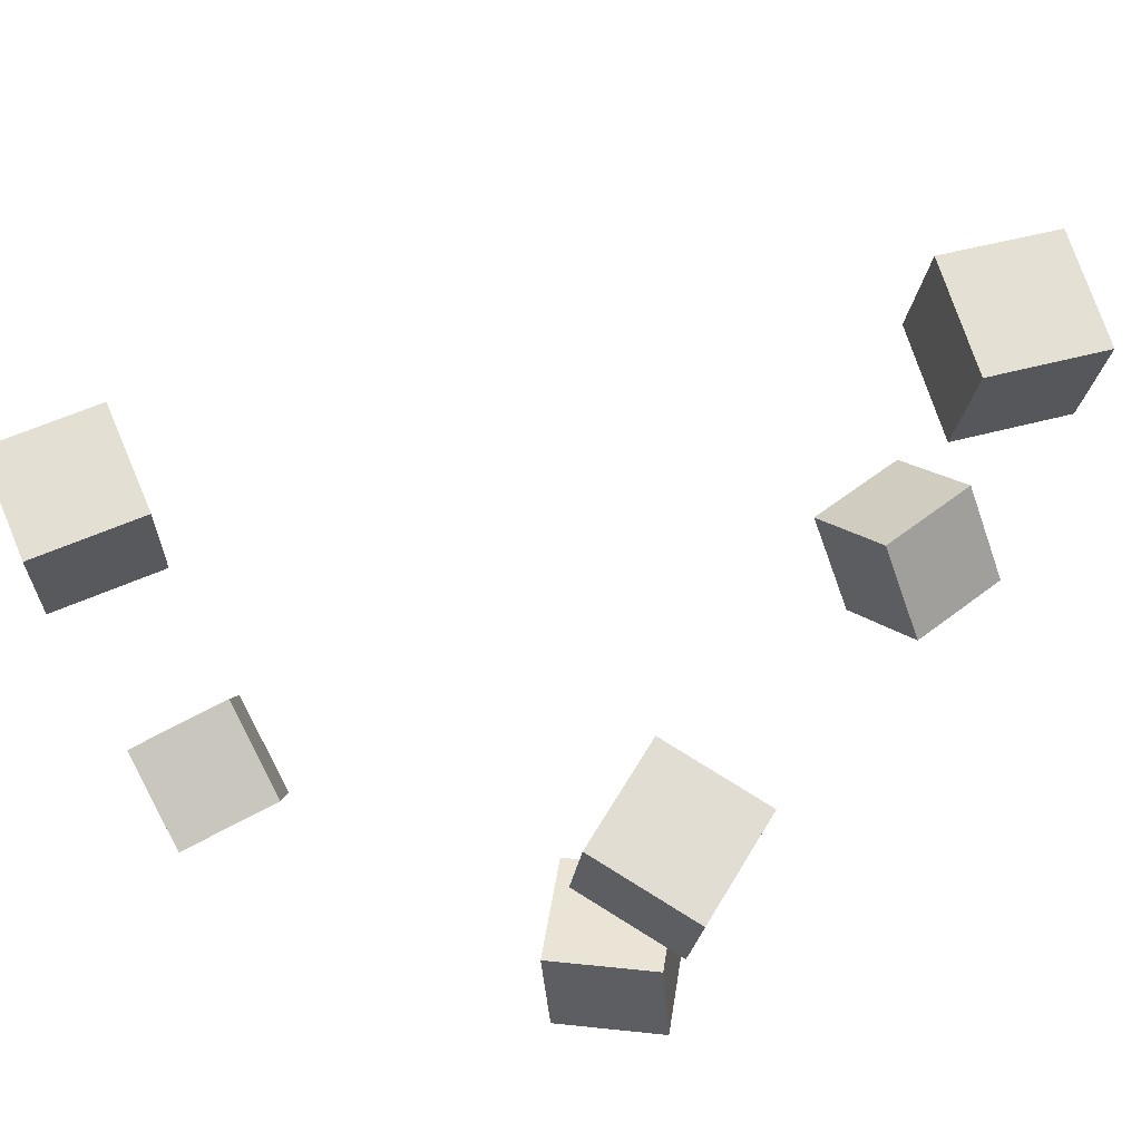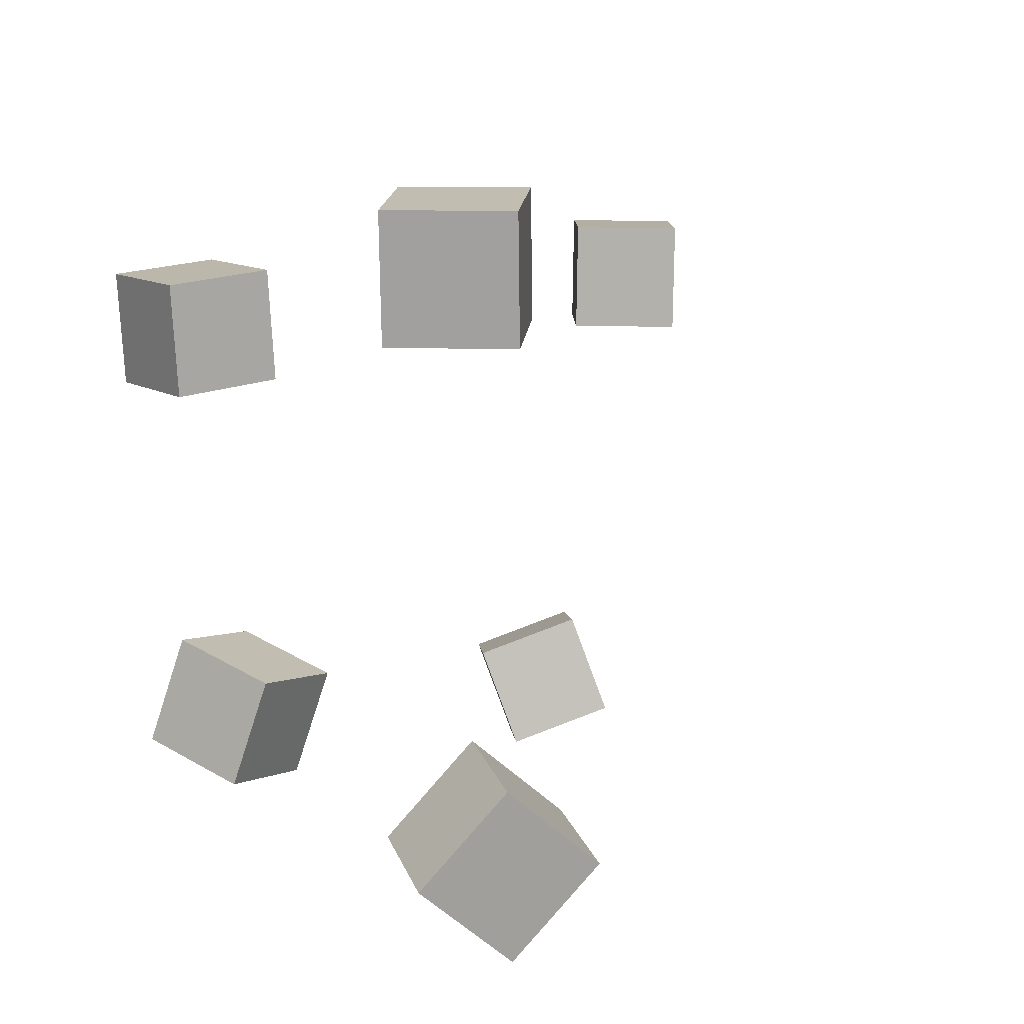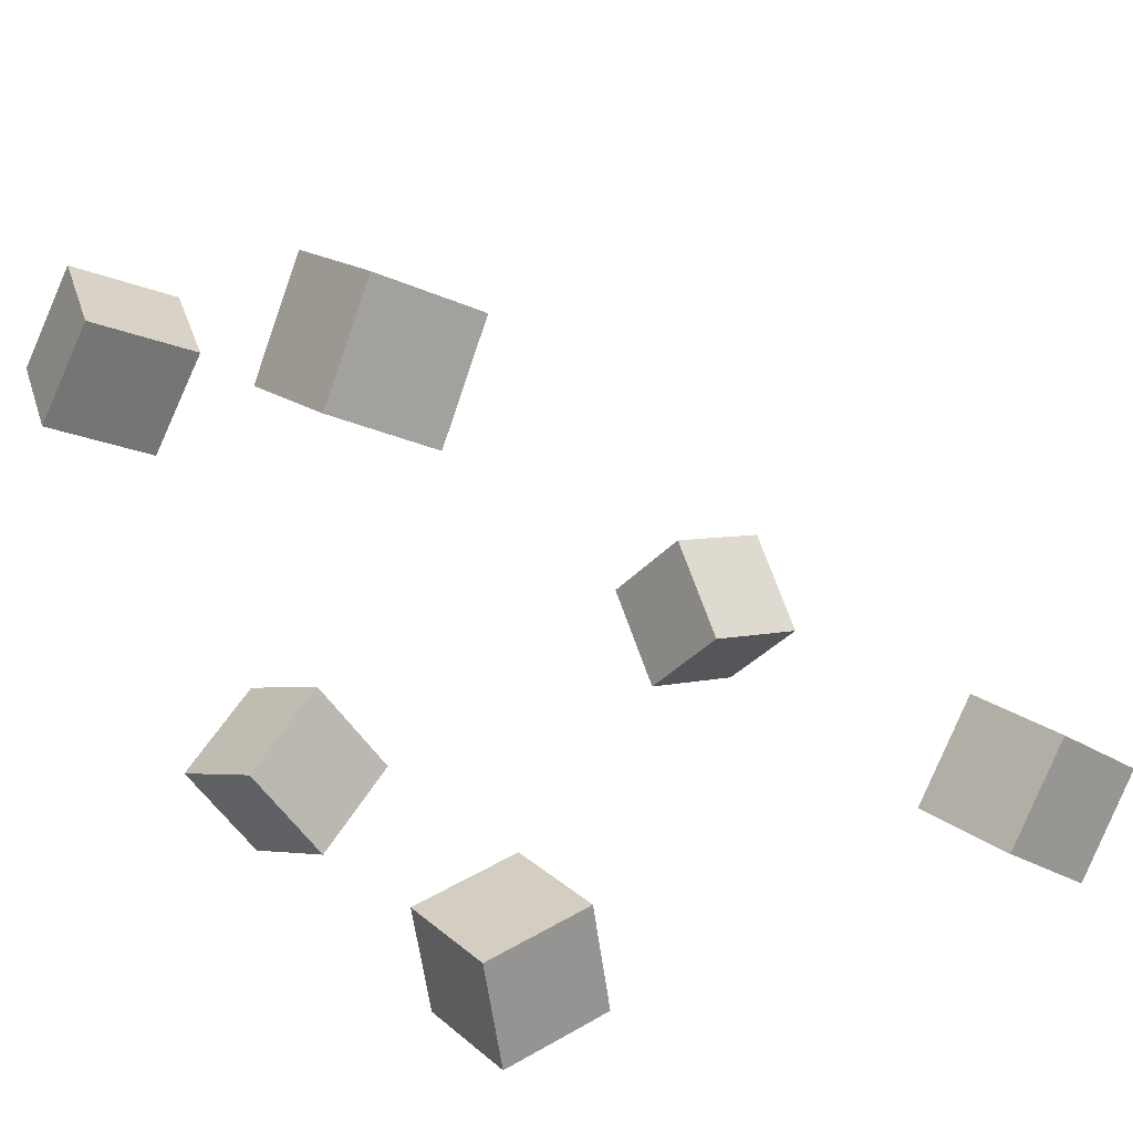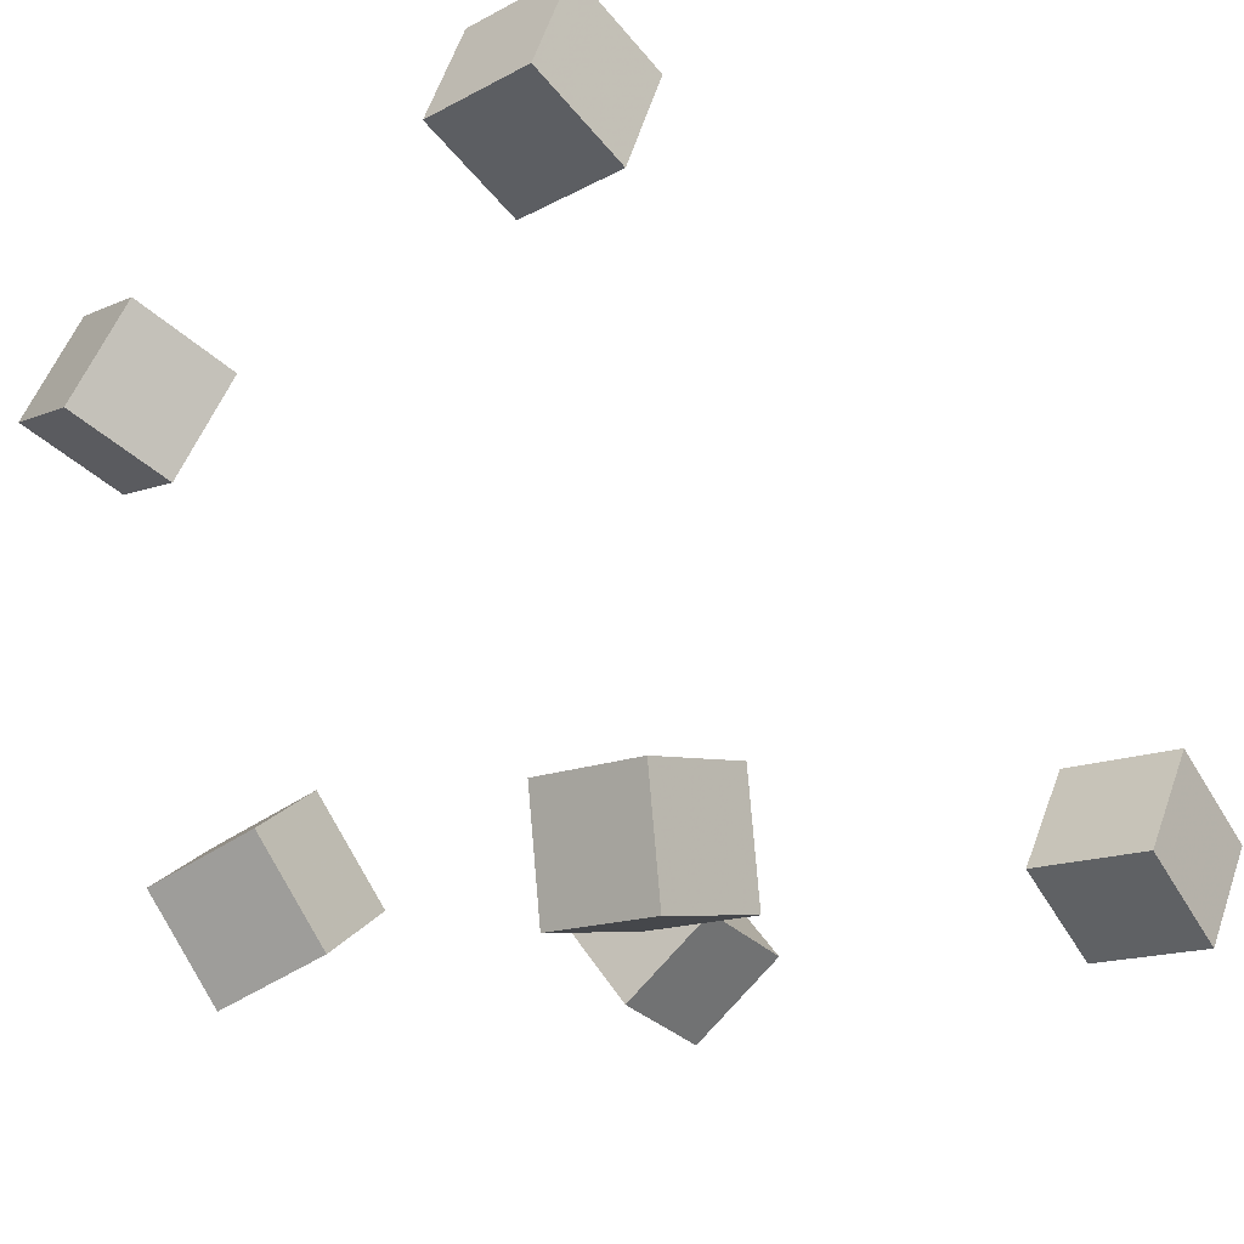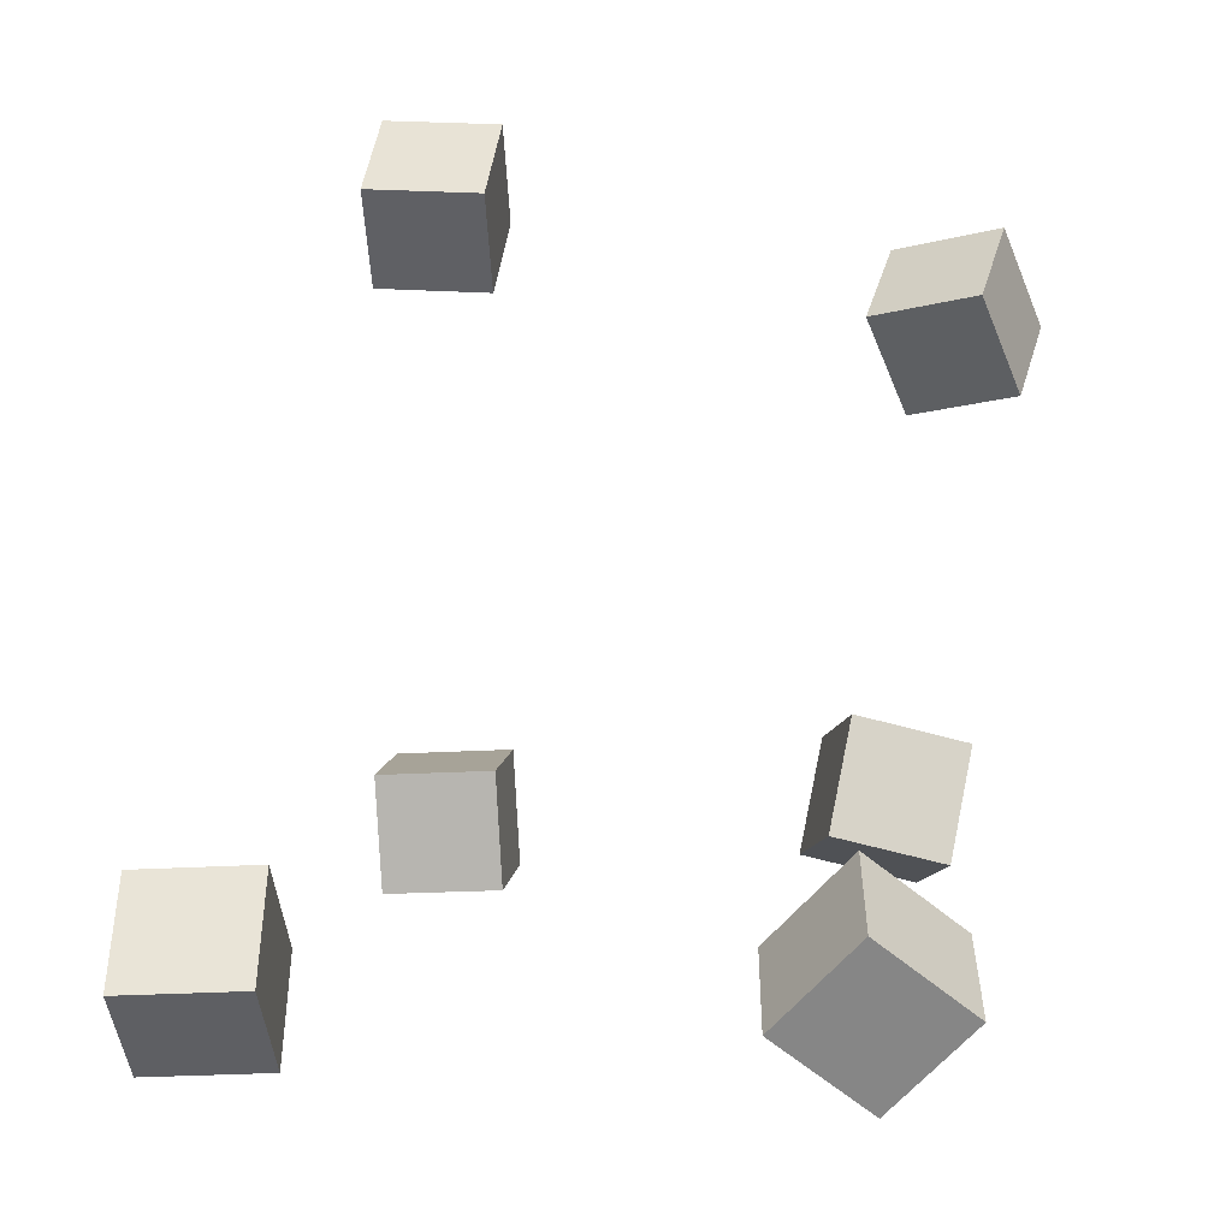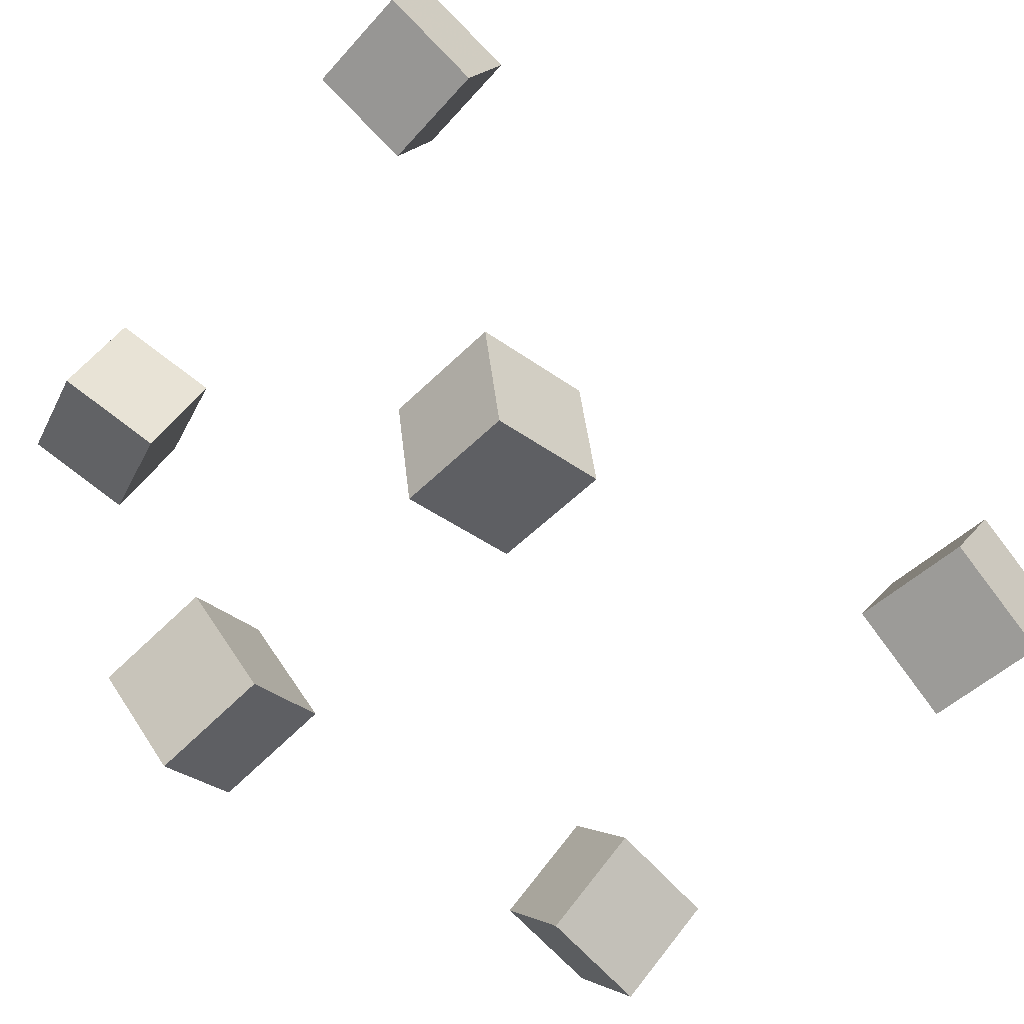
<metadata>
{"format":"obj","ext":"obj","renderer":"f3d","projection":"perspective","resolution":1024,"background":"white","views":[{"elev":68.1,"azim":-46.0,"up":"+Z"},{"elev":10.2,"azim":66.2,"up":"+Z"},{"elev":16.8,"azim":-31.9,"up":"+Y"},{"elev":-22.3,"azim":-46.5,"up":"+Y"},{"elev":20.3,"azim":98.5,"up":"+Y"},{"elev":-56.9,"azim":-39.7,"up":"+Y"}]}
</metadata>
<code>
v -0.1755 0.1234 -0.118
v -0.2307 0.1439 -0.1261
v -0.1612 0.14 -0.1738
v -0.2163 0.1604 -0.1819
v -0.1585 0.1772 -0.09767
v -0.2137 0.1977 -0.1058
v -0.1442 0.1938 -0.1535
v -0.1993 0.2143 -0.1616
f 1.0 7.0 5.0
f 1.0 3.0 7.0
f 1.0 4.0 3.0
f 1.0 2.0 4.0
f 3.0 8.0 7.0
f 3.0 4.0 8.0
f 5.0 7.0 8.0
f 5.0 8.0 6.0
f 1.0 5.0 6.0
f 1.0 6.0 2.0
f 2.0 6.0 8.0
f 2.0 8.0 4.0
v -0.1578 -0.05638 -0.1415
v -0.1475 -0.04005 -0.08268
v -0.1095 -0.02304 -0.1592
v -0.0992 -0.006712 -0.1004
v -0.1212 -0.1056 -0.1342
v -0.111 -0.08926 -0.07541
v -0.07288 -0.07225 -0.1519
v -0.06261 -0.05592 -0.09311
f 9.0 15.0 13.0
f 9.0 11.0 15.0
f 9.0 12.0 11.0
f 9.0 10.0 12.0
f 11.0 16.0 15.0
f 11.0 12.0 16.0
f 13.0 15.0 16.0
f 13.0 16.0 14.0
f 9.0 13.0 14.0
f 9.0 14.0 10.0
f 10.0 14.0 16.0
f 10.0 16.0 12.0
v 0.1169 -0.04298 0.126
v 0.1234 -0.04667 0.1879
v 0.1475 0.01134 0.126
v 0.1539 0.007647 0.1879
v 0.1712 -0.07349 0.1185
v 0.1777 -0.07718 0.1804
v 0.2018 -0.01917 0.1185
v 0.2082 -0.02286 0.1804
f 17.0 23.0 21.0
f 17.0 19.0 23.0
f 17.0 20.0 19.0
f 17.0 18.0 20.0
f 19.0 24.0 23.0
f 19.0 20.0 24.0
f 21.0 23.0 24.0
f 21.0 24.0 22.0
f 17.0 21.0 22.0
f 17.0 22.0 18.0
f 18.0 22.0 24.0
f 18.0 24.0 20.0
v 0.1269 -0.05622 -0.1258
v 0.1384 -0.01627 -0.07899
v 0.1277 -0.009024 -0.1663
v 0.1392 0.03092 -0.1195
v 0.1879 -0.06426 -0.1339
v 0.1994 -0.02431 -0.08711
v 0.1887 -0.01706 -0.1744
v 0.2002 0.02289 -0.1276
f 25.0 31.0 29.0
f 25.0 27.0 31.0
f 25.0 28.0 27.0
f 25.0 26.0 28.0
f 27.0 32.0 31.0
f 27.0 28.0 32.0
f 29.0 31.0 32.0
f 29.0 32.0 30.0
f 25.0 29.0 30.0
f 25.0 30.0 26.0
f 26.0 30.0 32.0
f 26.0 32.0 28.0
v -0.1284 -0.113 0.07072
v -0.1251 -0.1178 0.1314
v -0.1416 -0.05421 0.07608
v -0.1384 -0.05902 0.1368
v -0.06901 -0.09943 0.06863
v -0.06578 -0.1042 0.1293
v -0.08222 -0.04067 0.07399
v -0.07899 -0.04548 0.1347
f 33.0 39.0 37.0
f 33.0 35.0 39.0
f 33.0 36.0 35.0
f 33.0 34.0 36.0
f 35.0 40.0 39.0
f 35.0 36.0 40.0
f 37.0 39.0 40.0
f 37.0 40.0 38.0
f 33.0 37.0 38.0
f 33.0 38.0 34.0
f 34.0 38.0 40.0
f 34.0 40.0 36.0
v -0.2175 0.2042 0.08806
v -0.1944 0.2591 0.0872
v -0.163 0.1812 0.08707
v -0.1398 0.2361 0.0862
v -0.2162 0.2046 0.1487
v -0.1931 0.2595 0.1479
v -0.1617 0.1816 0.1477
v -0.1385 0.2365 0.1469
f 41.0 47.0 45.0
f 41.0 43.0 47.0
f 41.0 44.0 43.0
f 41.0 42.0 44.0
f 43.0 48.0 47.0
f 43.0 44.0 48.0
f 45.0 47.0 48.0
f 45.0 48.0 46.0
f 41.0 45.0 46.0
f 41.0 46.0 42.0
f 42.0 46.0 48.0
f 42.0 48.0 44.0

</code>
